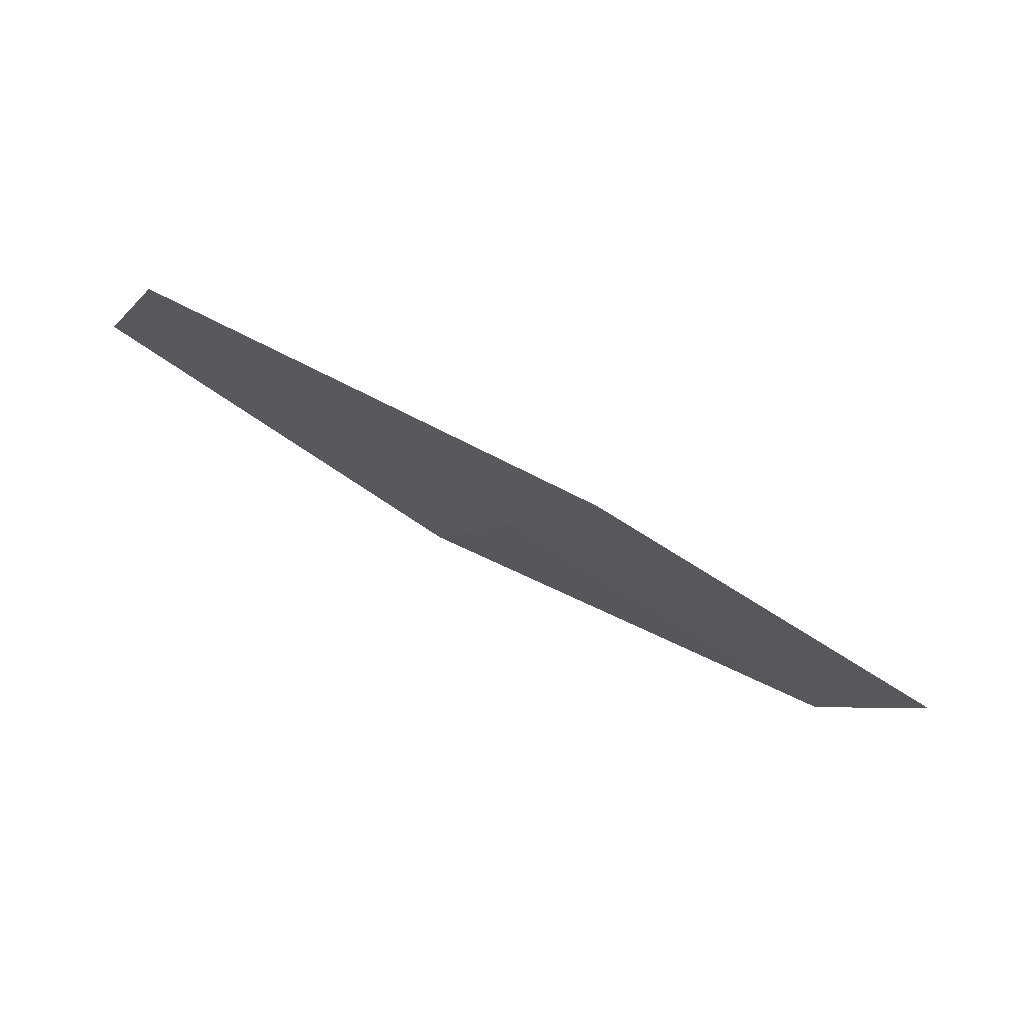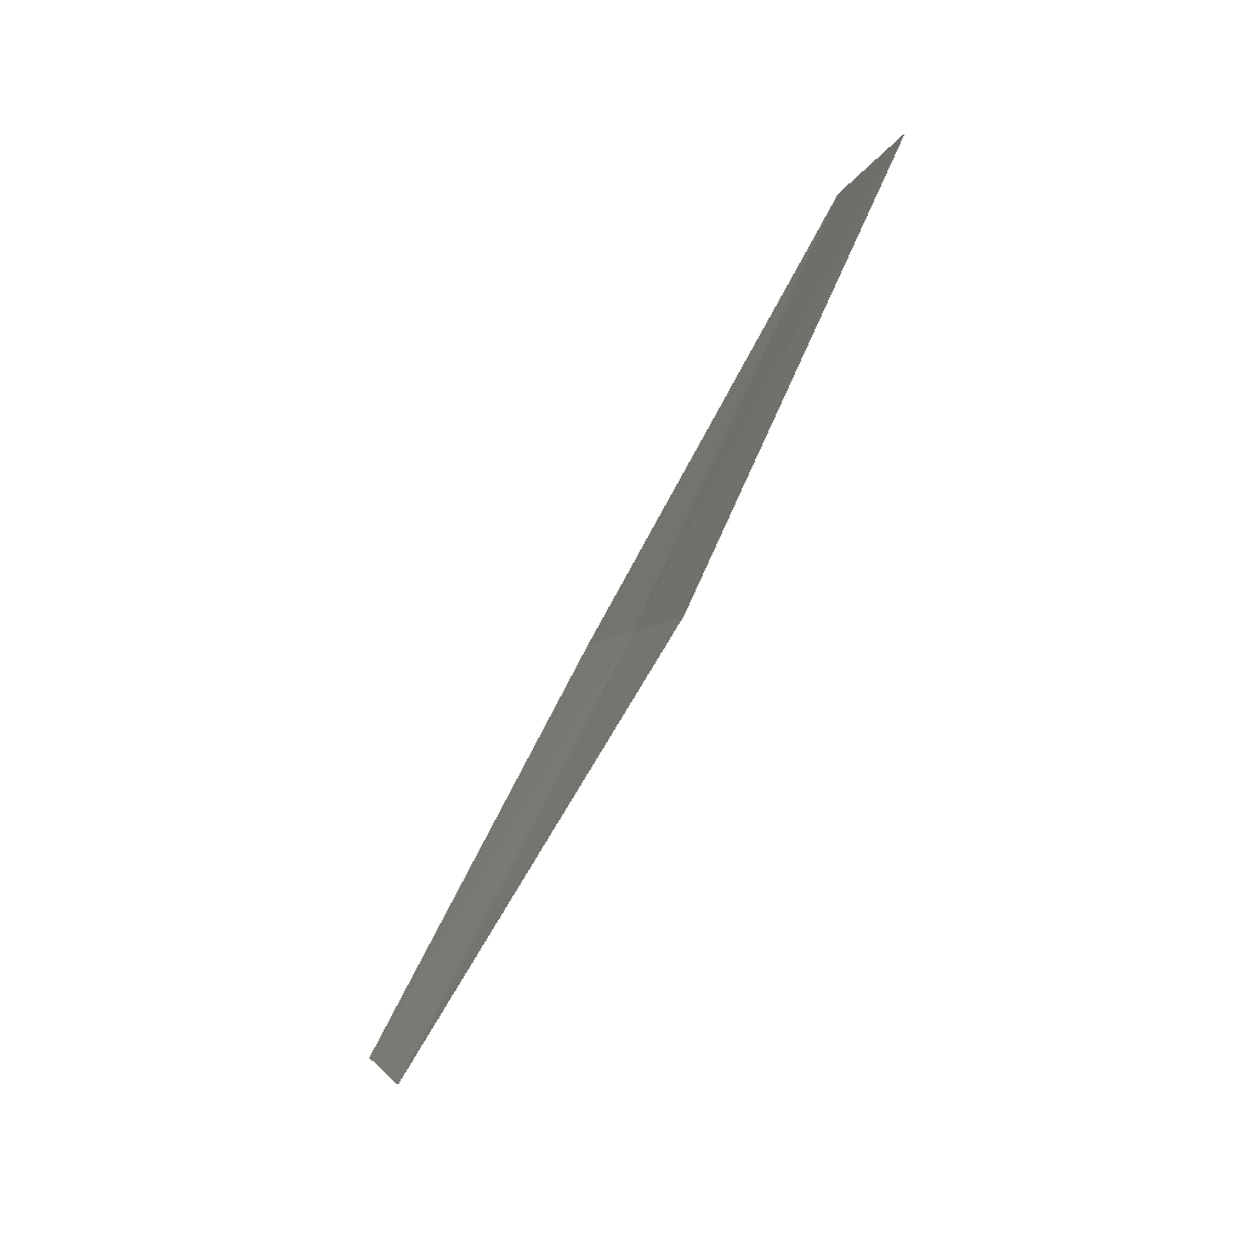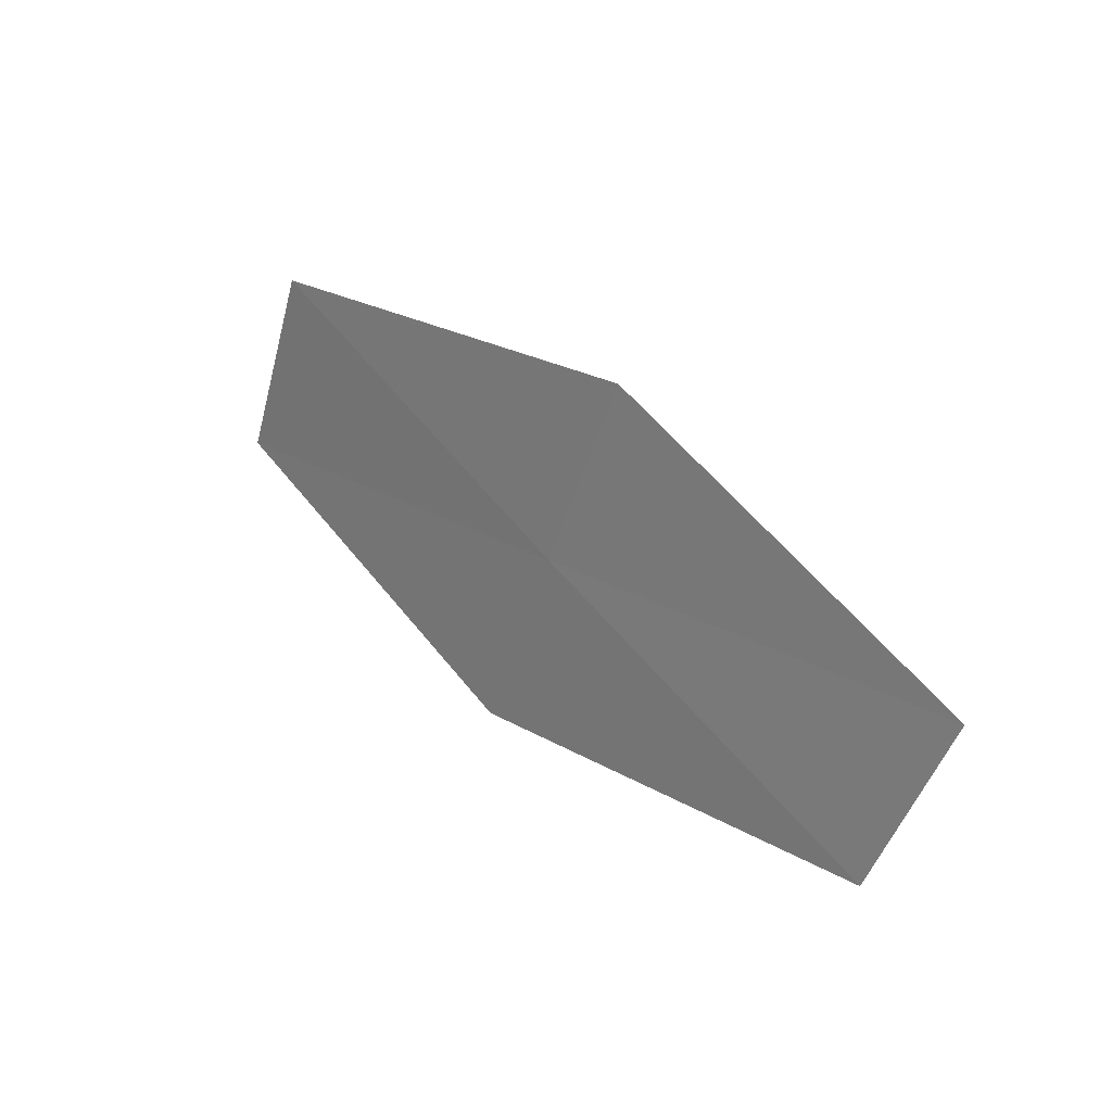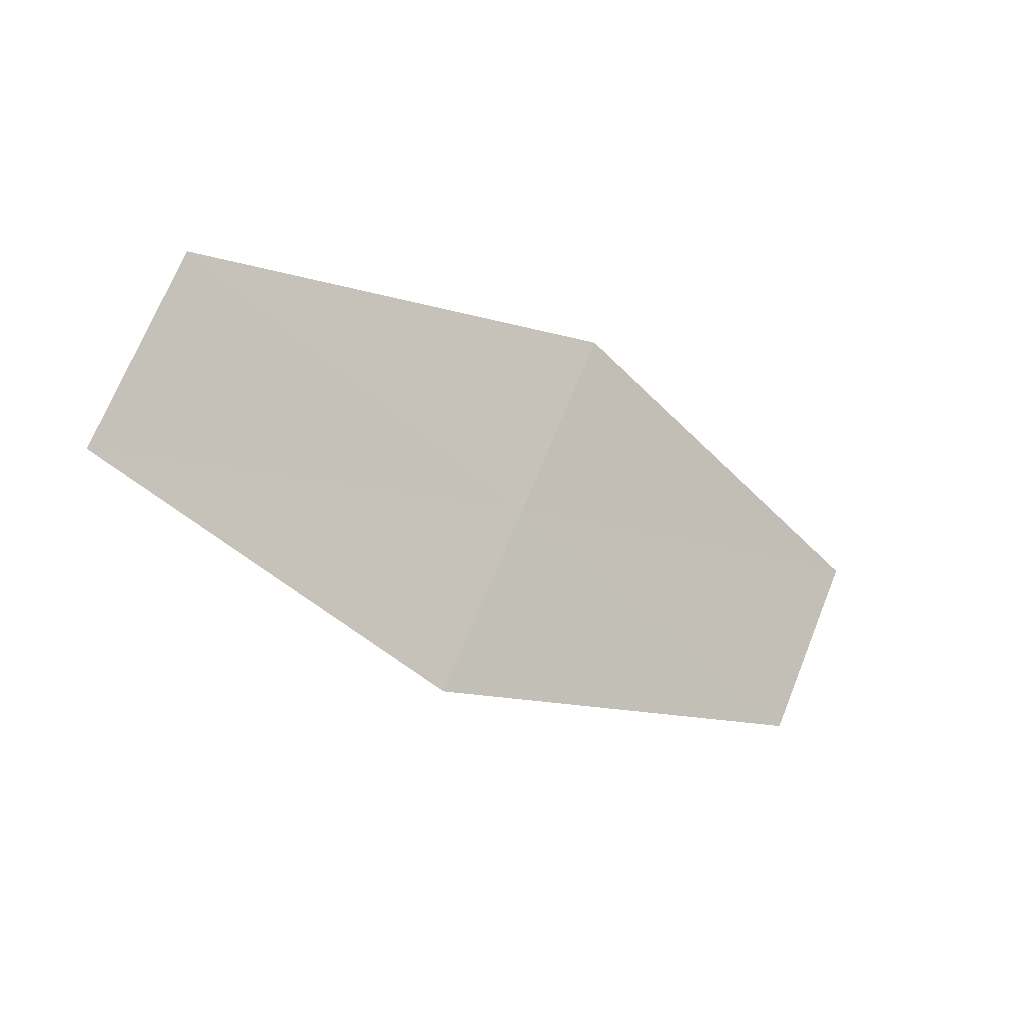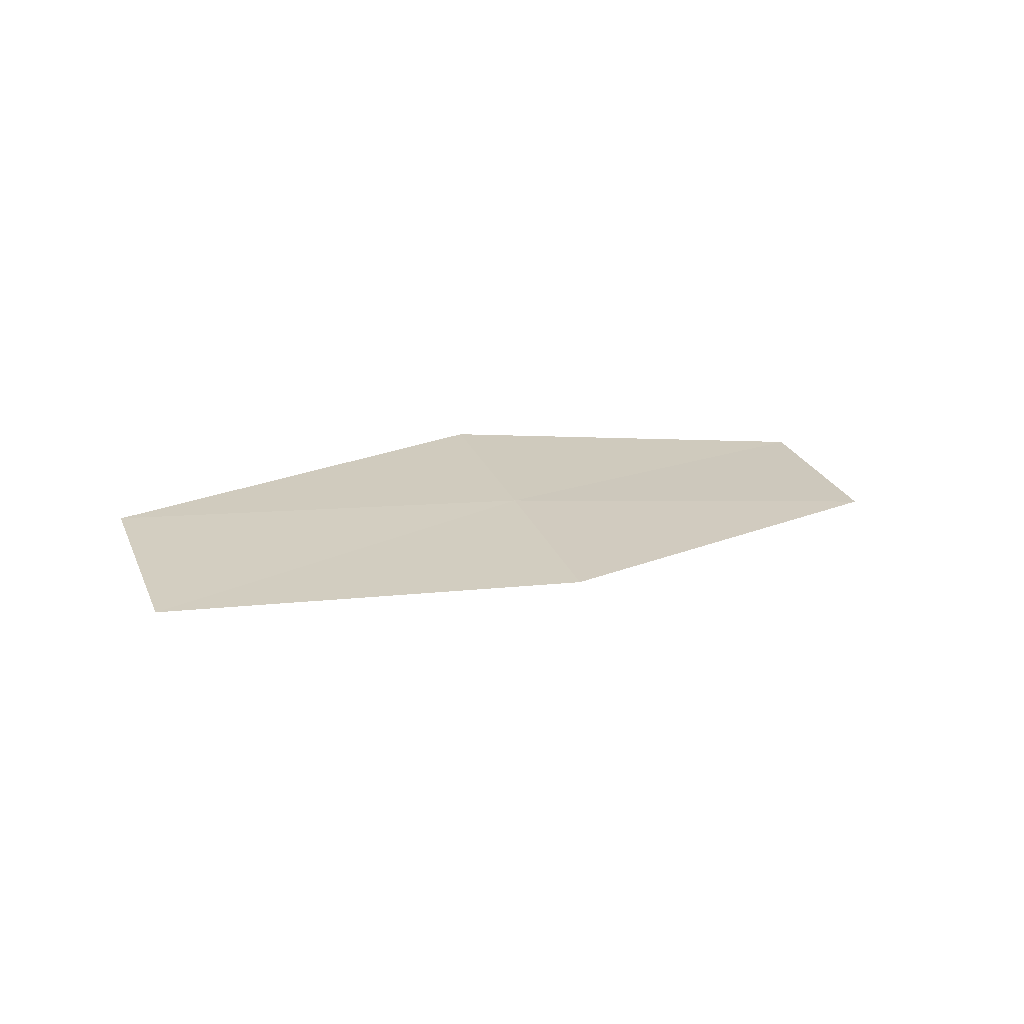
<metadata>
{"format":"obj","ext":"obj","renderer":"f3d","projection":"perspective","resolution":1024,"background":"white","views":[{"elev":71.7,"azim":31.3,"up":"+Y"},{"elev":-69.9,"azim":-113.2,"up":"+Y"},{"elev":19.5,"azim":51.1,"up":"+Y"},{"elev":-9.0,"azim":-29.8,"up":"+Y"},{"elev":26.0,"azim":-44.4,"up":"+Z"}]}
</metadata>
<code>
v 17.16 -24.24 18.01
v 17.63 -23.28 17.99
v 15.24 -23.18 18.19
v 14.79 -24.17 18.18
v 16.7 -25.19 18.02
v 19.01 -25.3 17.75
v 19.49 -24.37 17.71
f 1 2 3
f 1 3 4
f 1 4 5
f 1 5 6
f 1 6 7
f 1 7 2

</code>
